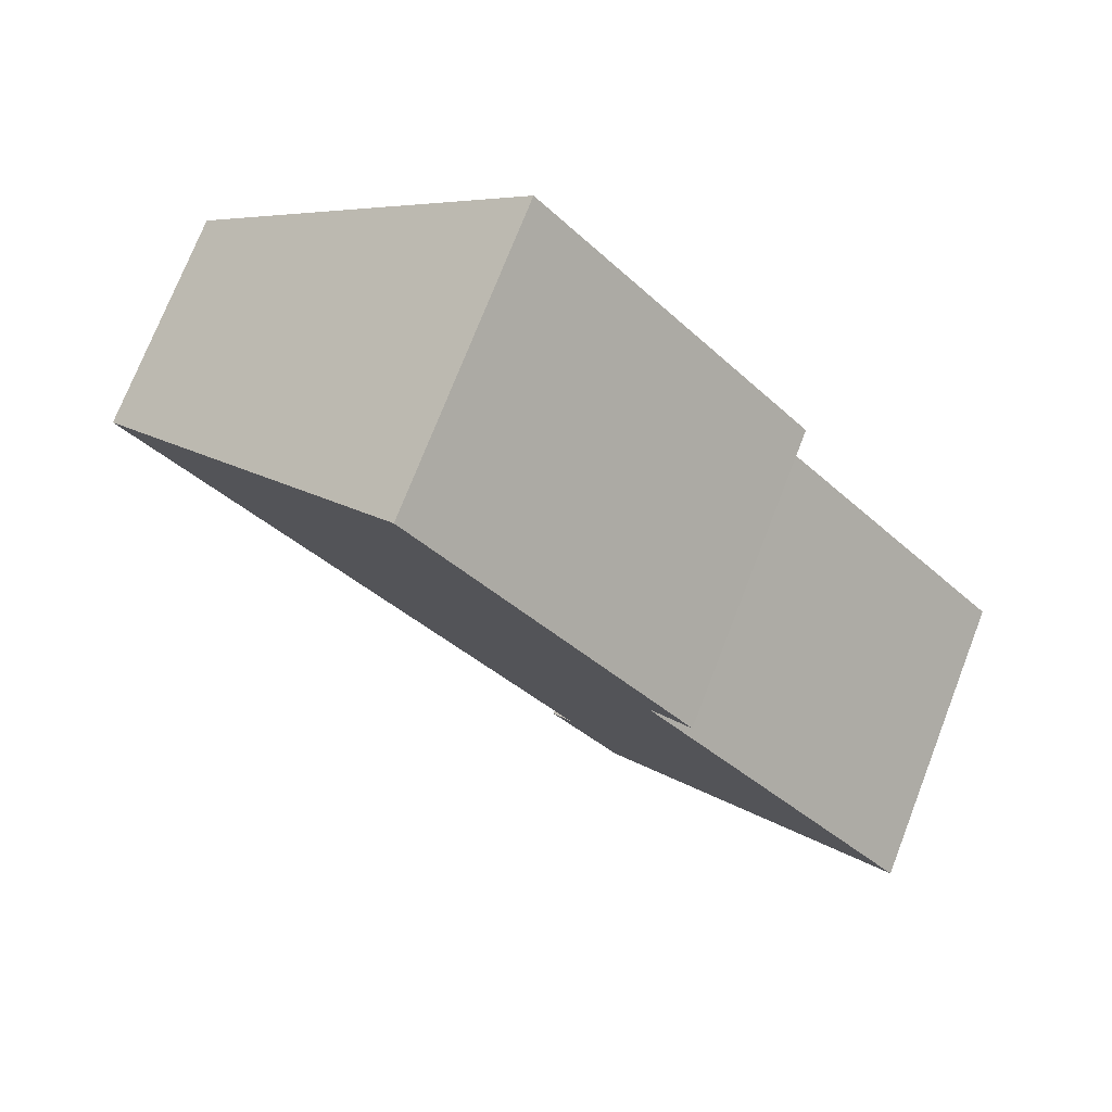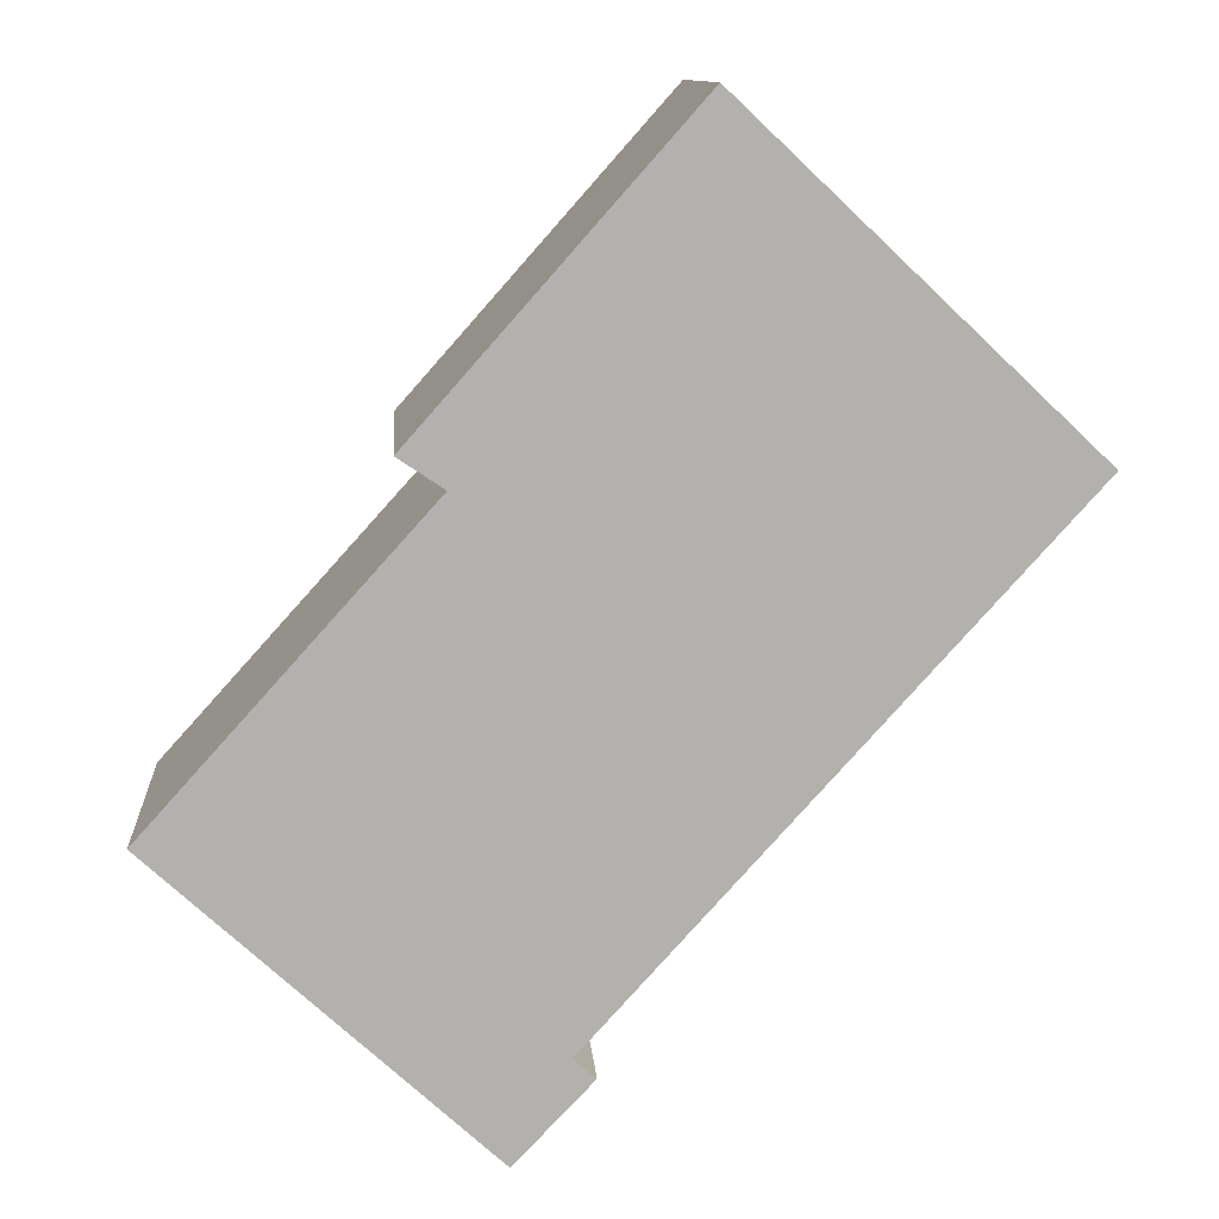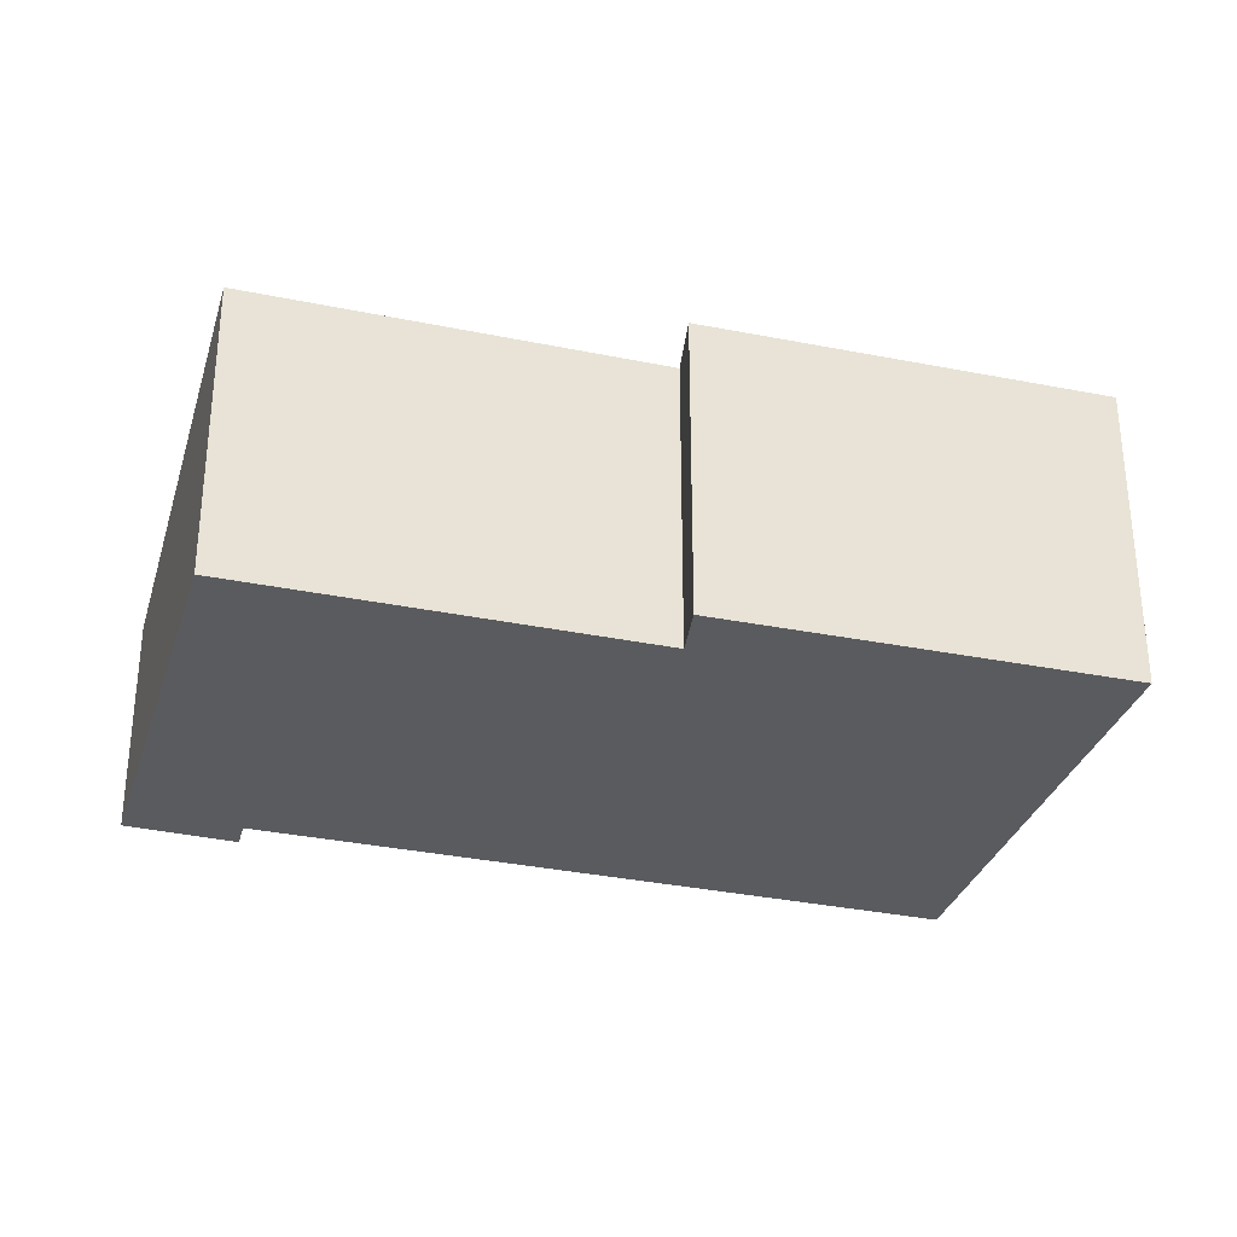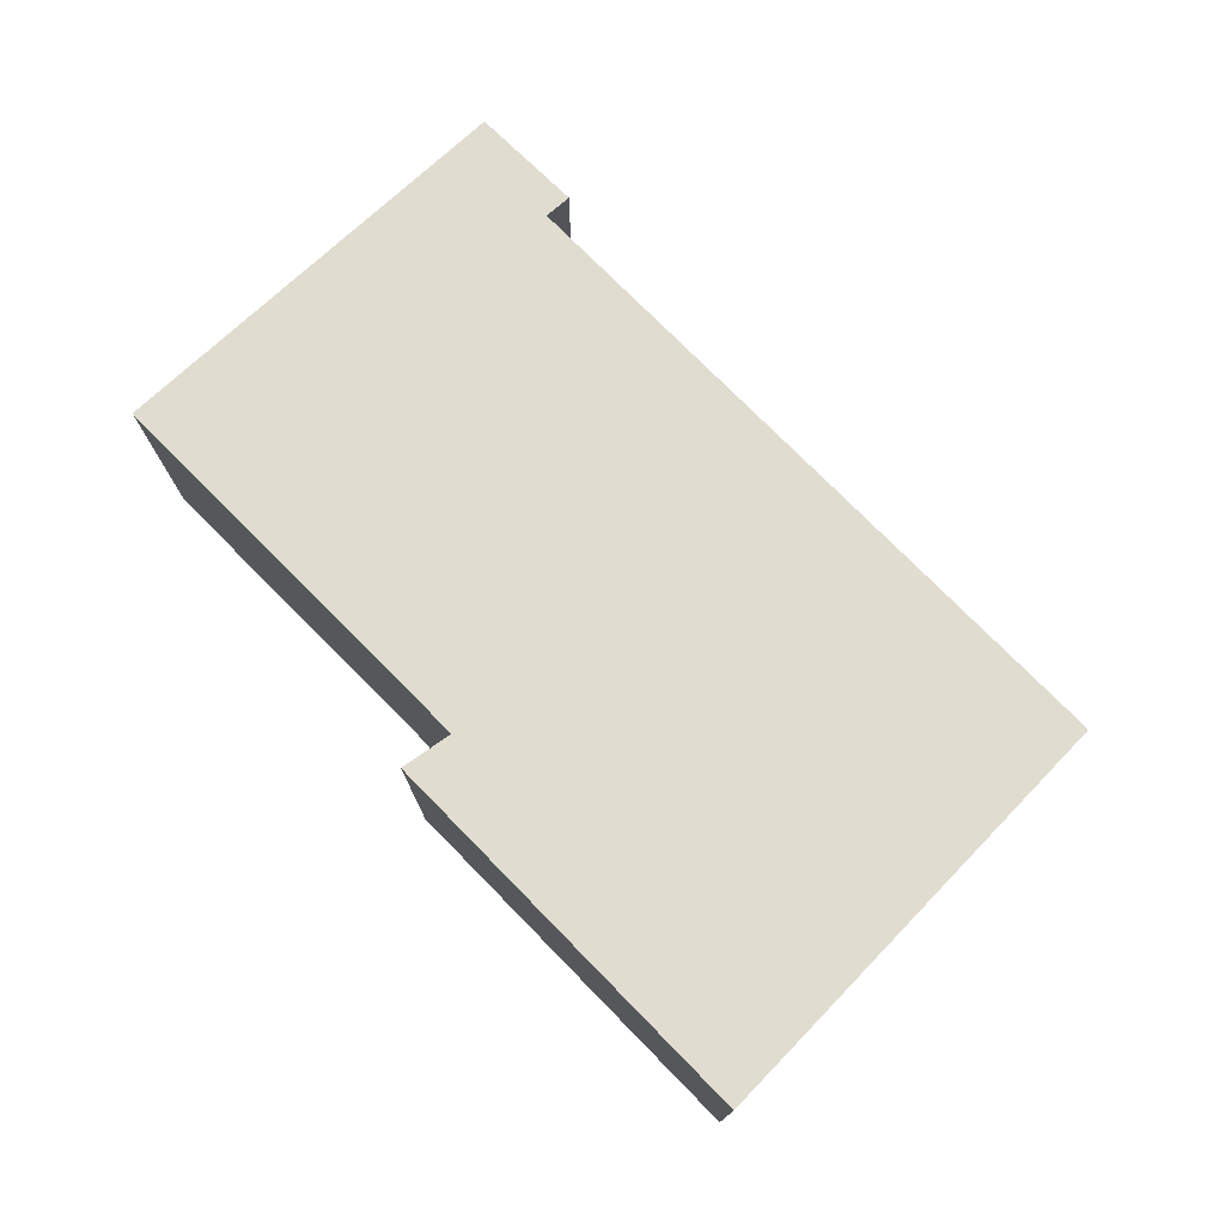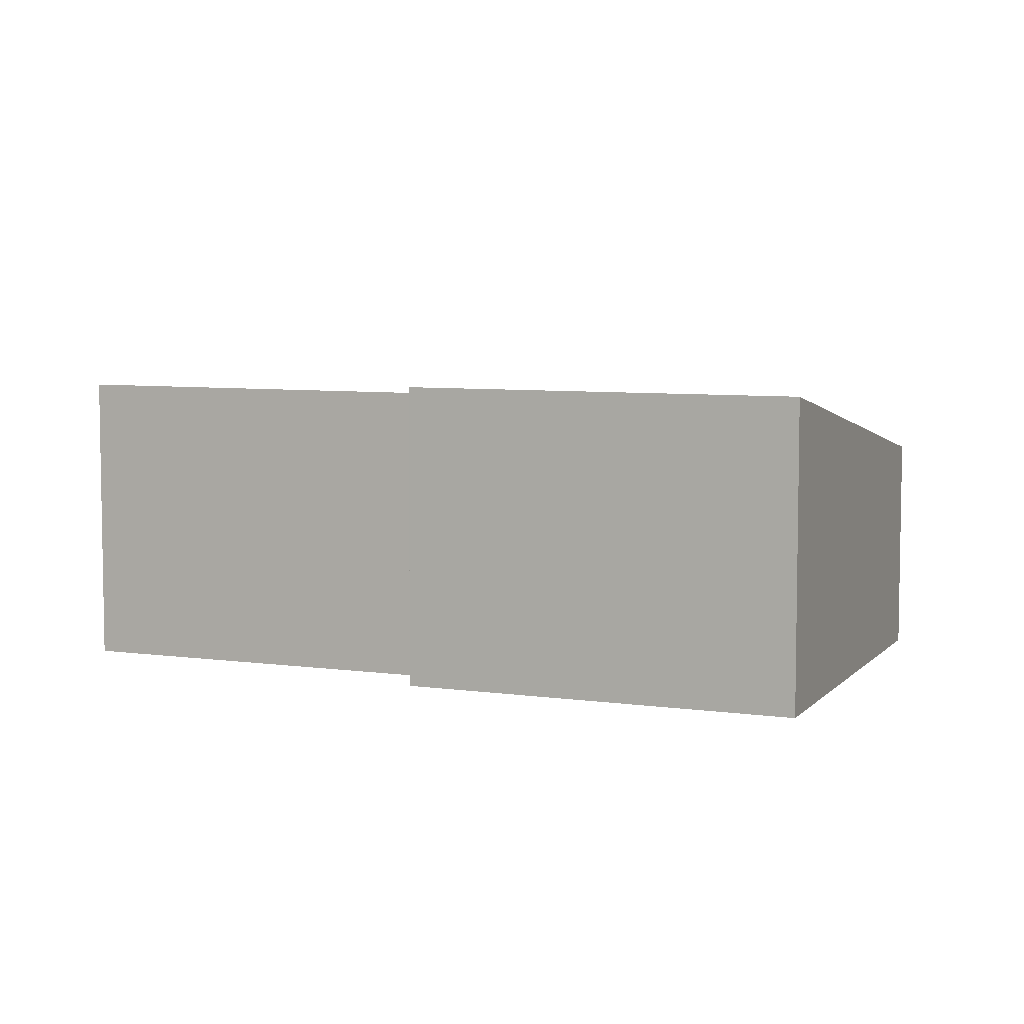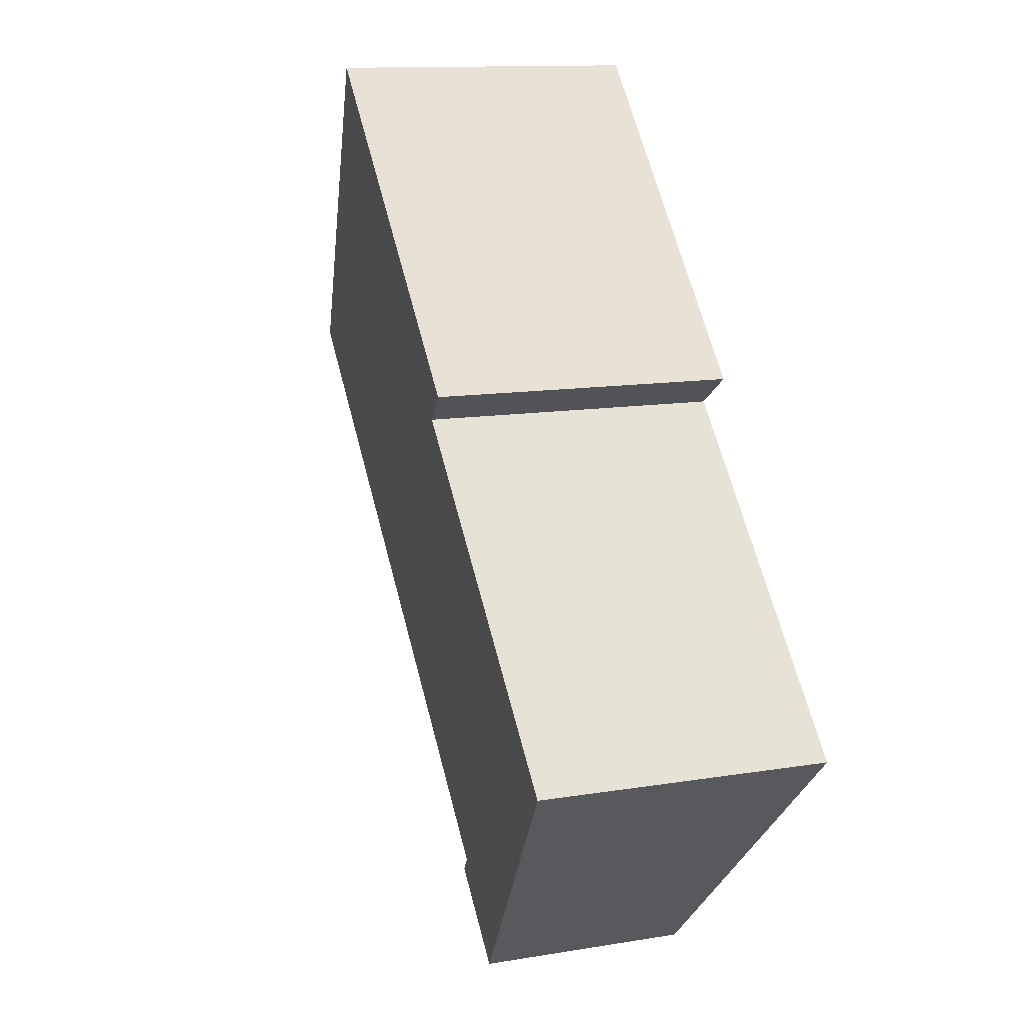
<metadata>
{"format":"obj","ext":"obj","renderer":"f3d","projection":"perspective","resolution":1024,"background":"white","views":[{"elev":73.2,"azim":-158.8,"up":"+Z"},{"elev":11.2,"azim":-4.2,"up":"+Z"},{"elev":-32.8,"azim":-63.8,"up":"+Y"},{"elev":77.4,"azim":-2.8,"up":"+Y"},{"elev":6.5,"azim":-25.0,"up":"+Y"},{"elev":12.1,"azim":-111.8,"up":"+Z"}]}
</metadata>
<code>
v  0 2.604 1.594e-16
v  3.503 1.911 -1.898
v  2.832 1.917 -2.603
v  3.312 1.956 -1.734
v  7.394 1.949 2.764
v  2.408 2.601 2.668
v  4.393 2.686 5.602
v  2.021 2.683 2.928
v  4.393 -3.43e-16 5.602
v  2.021 -1.793e-16 2.928
v  0 0 0
v  2.408 -1.634e-16 2.668
v  7.394 -1.692e-16 2.764
v  3.312 1.062e-16 -1.734
v  3.503 1.162e-16 -1.898
v  2.832 1.594e-16 -2.603
g defaultobject
f 1 2 3
f 2 1 4
f 4 1 5
f 5 1 6
f 5 6 7
f 7 6 8
f 8 9 7
f 9 8 10
f 11 6 1
f 6 11 12
f 9 5 7
f 5 9 13
f 14 2 4
f 2 14 15
f 5 14 4
f 14 5 13
f 2 16 3
f 16 2 15
f 3 11 1
f 11 3 16
f 6 10 8
f 10 6 12
f 15 11 16
f 11 15 14
f 11 14 13
f 11 13 12
f 12 13 9
f 12 9 10

</code>
